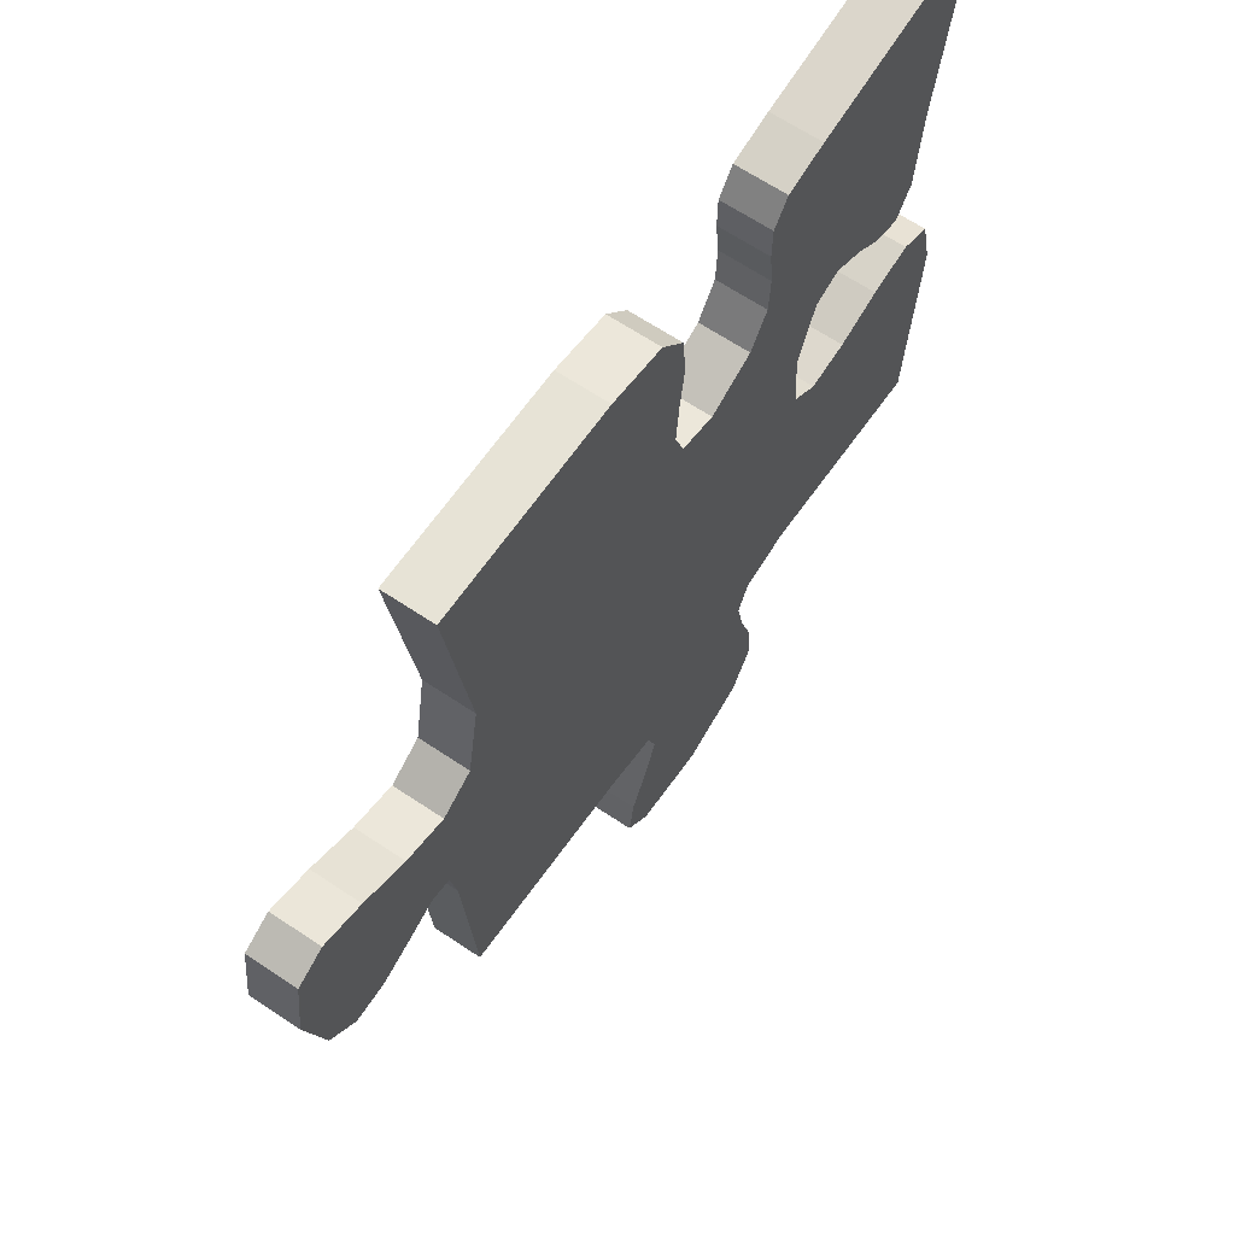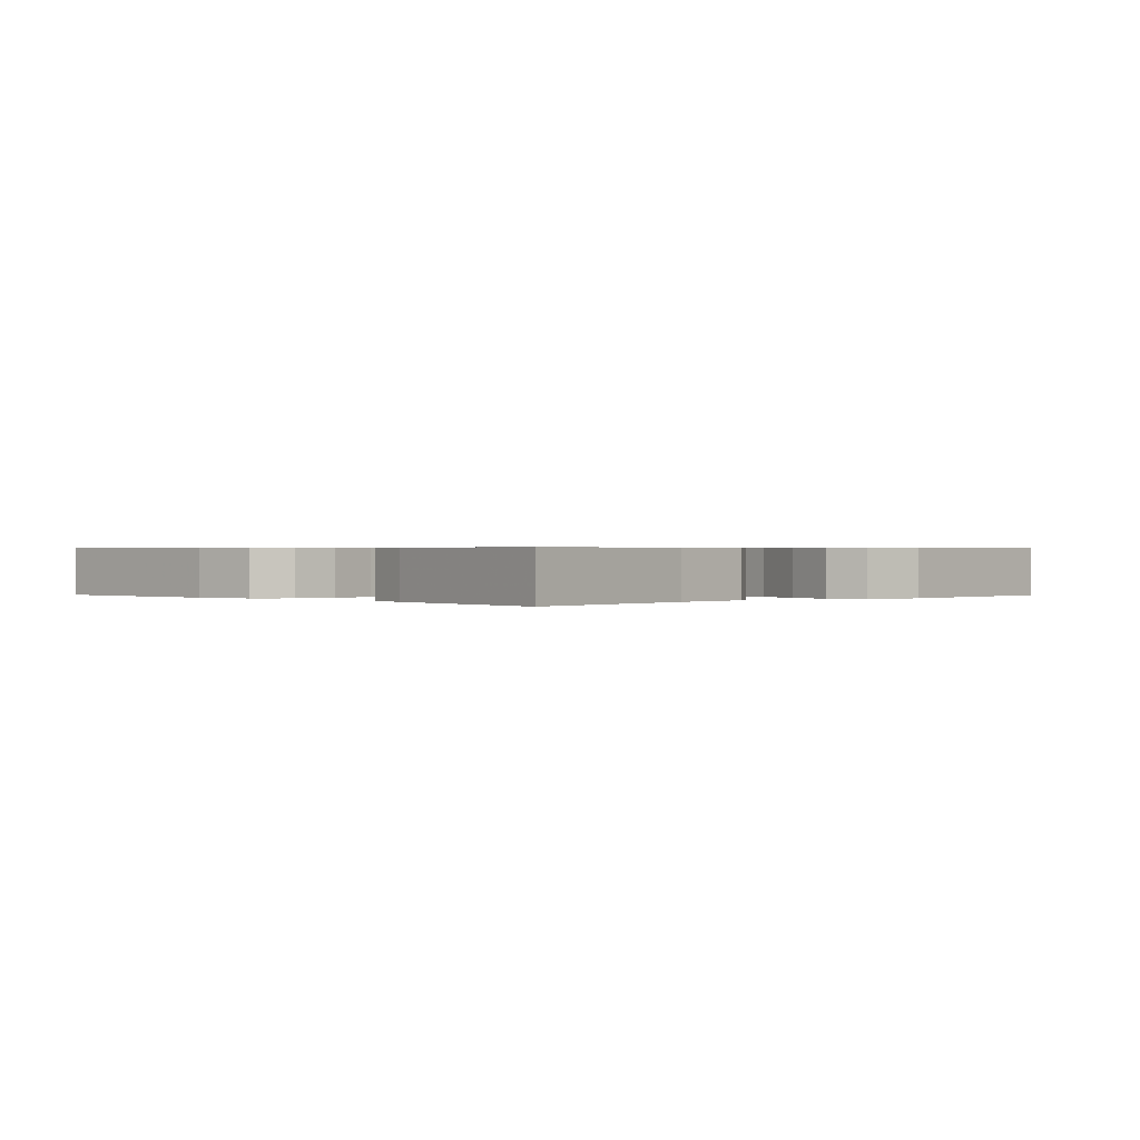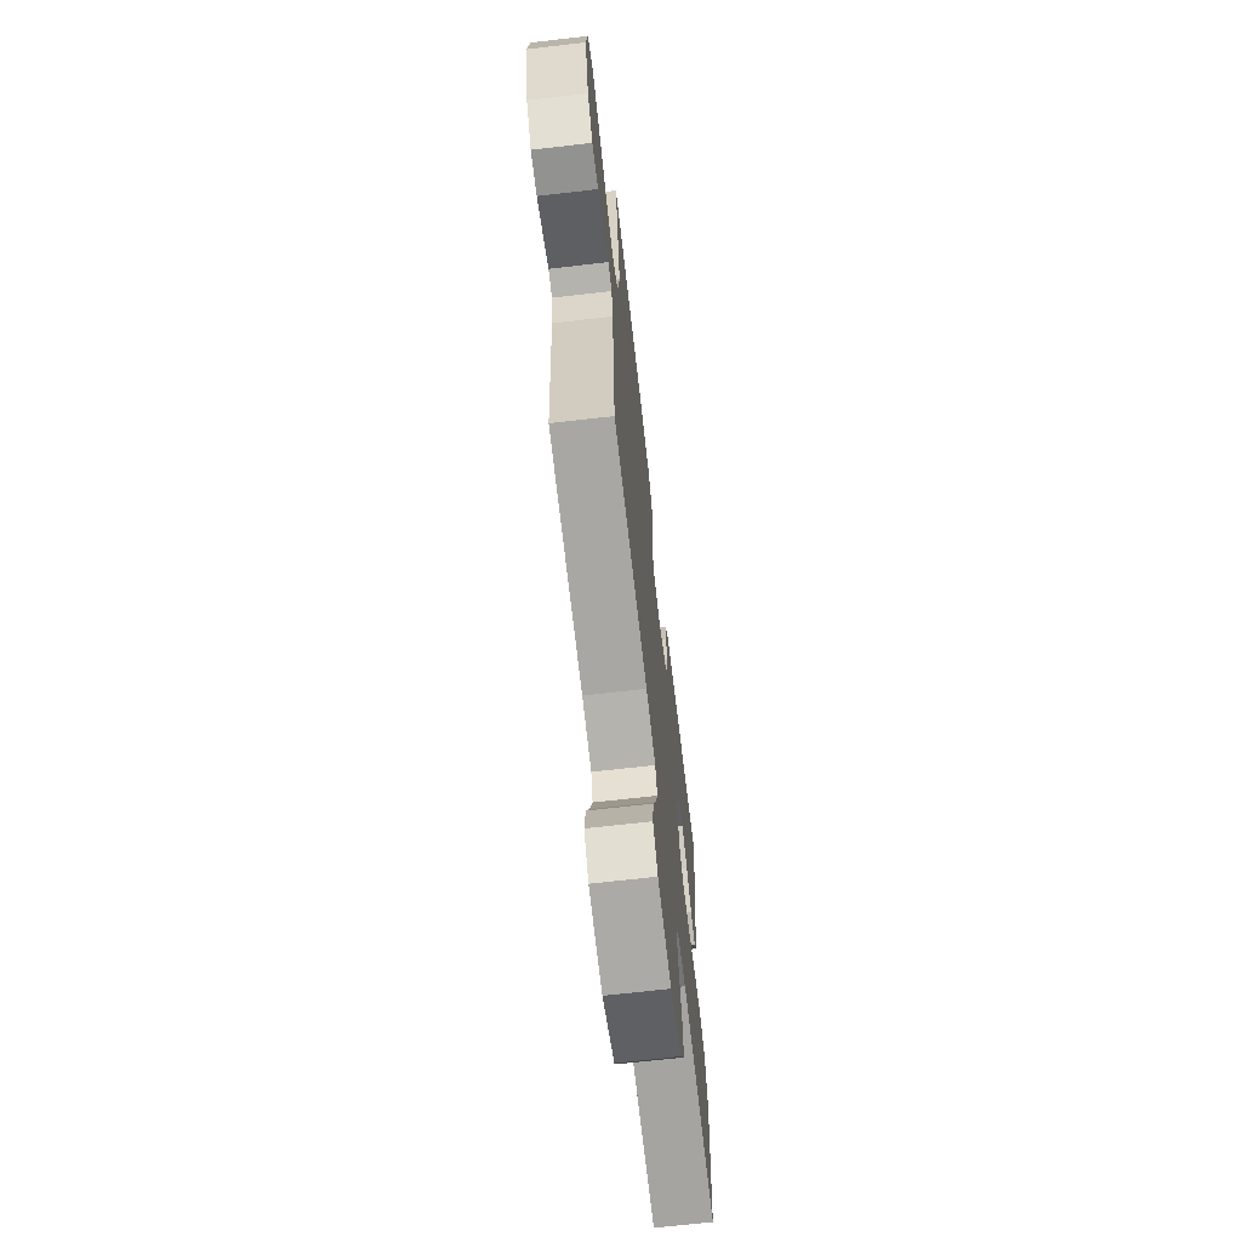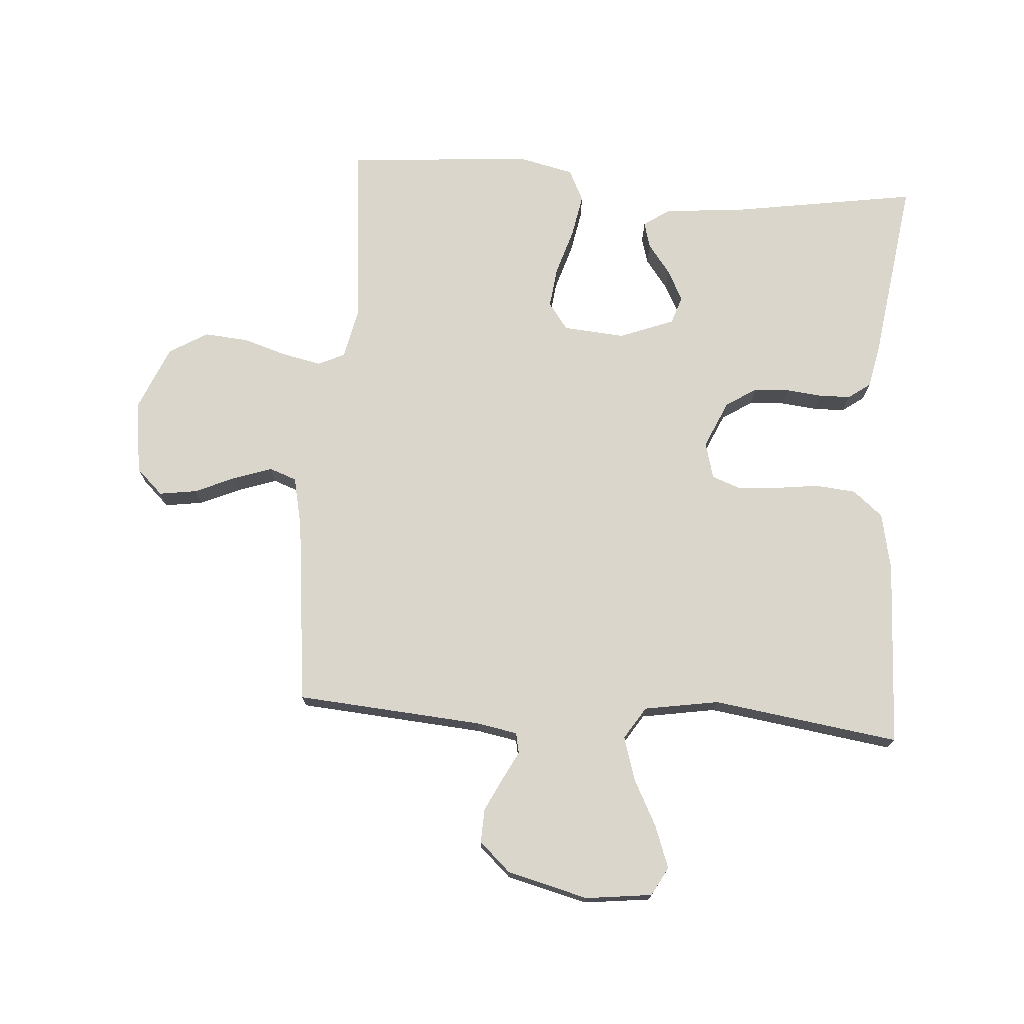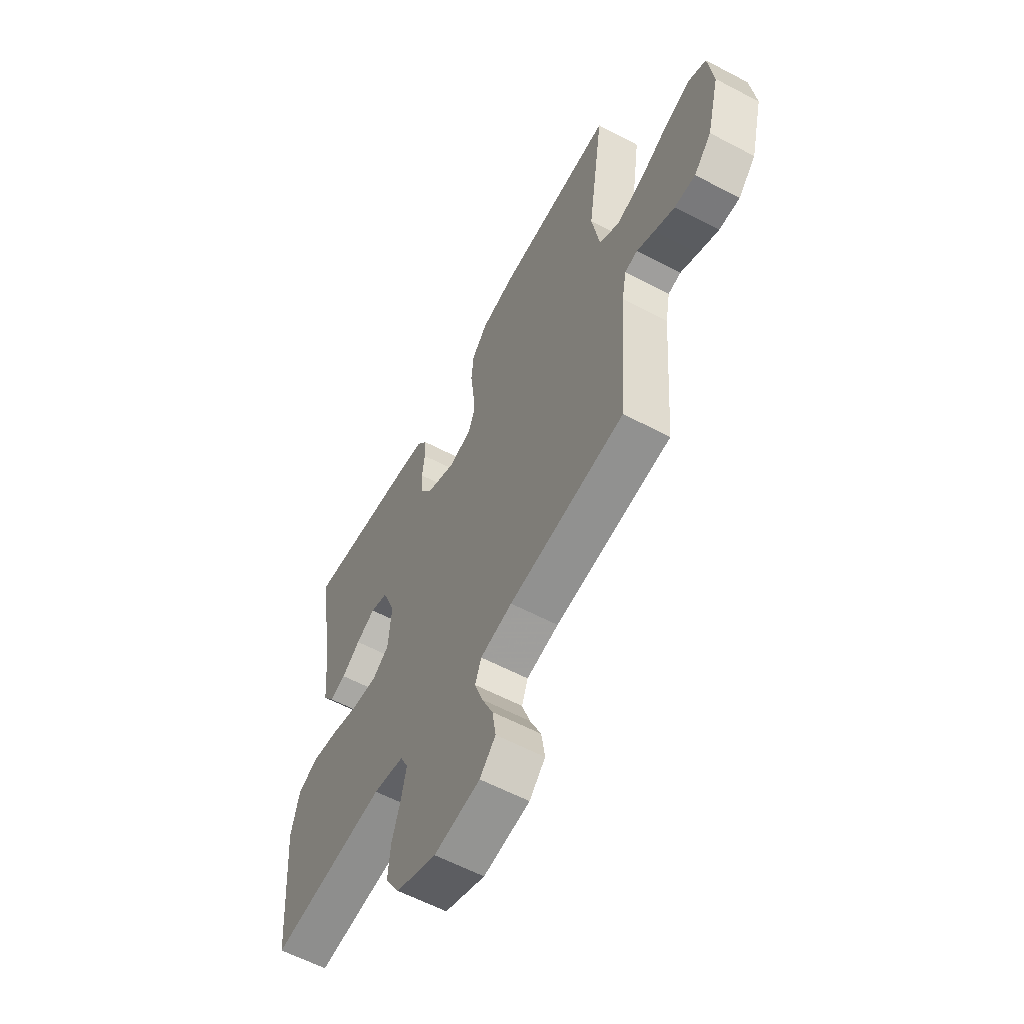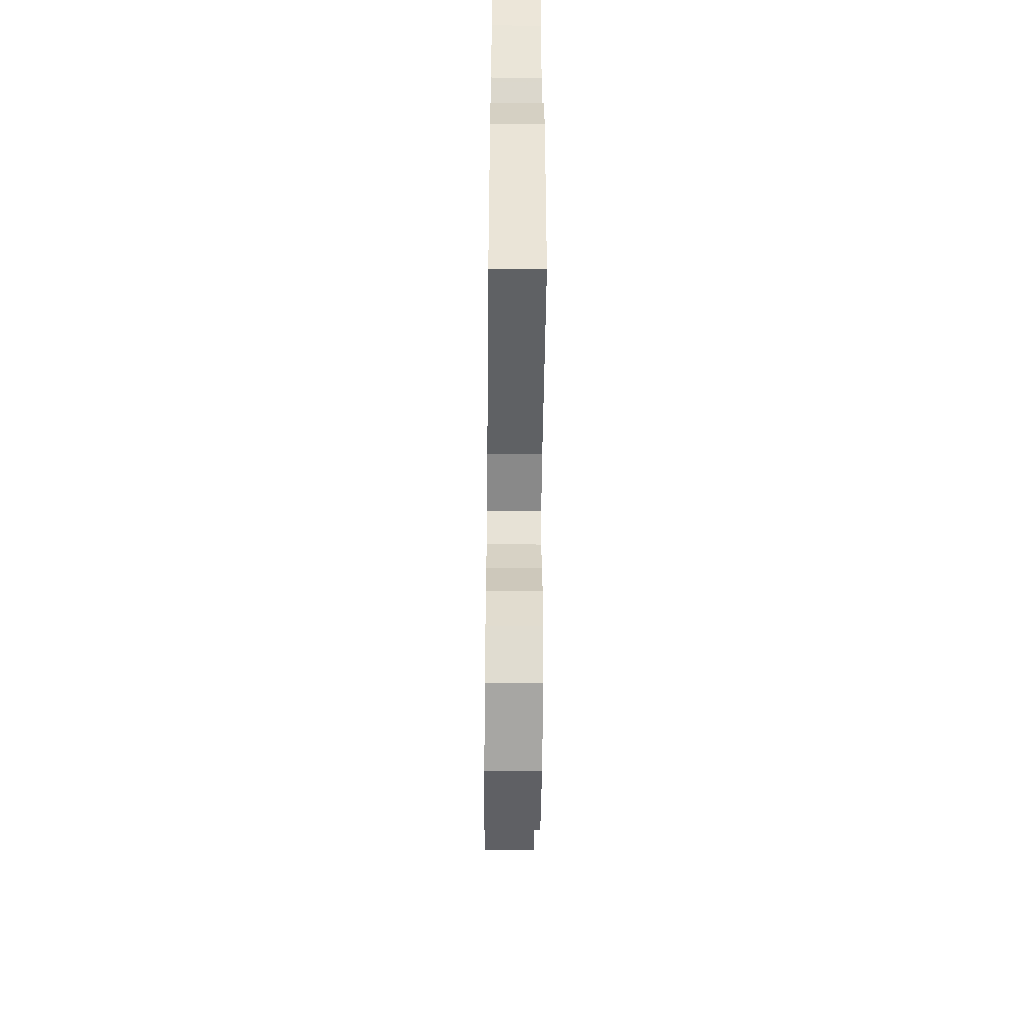
<metadata>
{"format":"obj","ext":"obj","renderer":"f3d","projection":"perspective","resolution":1024,"background":"white","views":[{"elev":65.1,"azim":-56.0,"up":"+Z"},{"elev":0.5,"azim":46.1,"up":"+Y"},{"elev":-68.3,"azim":-83.4,"up":"+Z"},{"elev":73.5,"azim":-85.8,"up":"+Y"},{"elev":-59.9,"azim":-118.4,"up":"+Z"},{"elev":-51.1,"azim":89.4,"up":"+Z"}]}
</metadata>
<code>
v 0.5 0.07 0.5
v 0.452 0.07 0.2
v 0.44 0.07 0.071
v 0.411 0.07 0.029
v 0.369 0.07 0.041
v 0.321 0.07 0.077
v 0.271 0.07 0.103
v 0.226 0.07 0.088
v 0.192 0.07 0
v 0.2 0.07 -0.099
v 0.243 0.07 -0.131
v 0.309 0.07 -0.123
v 0.383 0.07 -0.1
v 0.453 0.07 -0.087
v 0.504 0.07 -0.112
v 0.524 0.07 -0.2
v 0.5 0.07 -0.5
v 0.2 0.07 -0.472
v 0.12 0.07 -0.489
v 0.1 0.07 -0.532
v 0.113 0.07 -0.594
v 0.135 0.07 -0.665
v 0.141 0.07 -0.736
v 0.104 0.07 -0.798
v 0 0.07 -0.842
v -0.119 0.07 -0.826
v -0.16 0.07 -0.783
v -0.151 0.07 -0.722
v -0.122 0.07 -0.657
v -0.101 0.07 -0.596
v -0.117 0.07 -0.552
v -0.2 0.07 -0.534
v -0.5 0.07 -0.5
v -0.523 0.07 -0.2
v -0.535 0.07 -0.135
v -0.568 0.07 -0.128
v -0.614 0.07 -0.152
v -0.667 0.07 -0.178
v -0.721 0.07 -0.18
v -0.767 0.07 -0.13
v -0.8 0.07 0
v -0.787 0.07 0.107
v -0.741 0.07 0.132
v -0.673 0.07 0.107
v -0.598 0.07 0.068
v -0.529 0.07 0.047
v -0.477 0.07 0.08
v -0.457 0.07 0.2
v -0.5 0.07 0.5
v -0.2 0.07 0.488
v -0.108 0.07 0.469
v -0.068 0.07 0.421
v -0.062 0.07 0.356
v -0.071 0.07 0.285
v -0.076 0.07 0.221
v -0.059 0.07 0.175
v 0 0.07 0.159
v 0.076 0.07 0.193
v 0.108 0.07 0.242
v 0.111 0.07 0.299
v 0.105 0.07 0.357
v 0.106 0.07 0.407
v 0.132 0.07 0.443
v 0.2 0.07 0.457
v 0.5 0 0.5
v 0.452 0 0.2
v 0.44 0 0.071
v 0.411 0 0.029
v 0.369 0 0.041
v 0.321 0 0.077
v 0.271 0 0.103
v 0.226 0 0.088
v 0.192 0 0
v 0.2 0 -0.099
v 0.243 0 -0.131
v 0.309 0 -0.123
v 0.383 0 -0.1
v 0.453 0 -0.087
v 0.504 0 -0.112
v 0.524 0 -0.2
v 0.5 0 -0.5
v 0.2 0 -0.472
v 0.12 0 -0.489
v 0.1 0 -0.532
v 0.113 0 -0.594
v 0.135 0 -0.665
v 0.141 0 -0.736
v 0.104 0 -0.798
v 0 0 -0.842
v -0.119 0 -0.826
v -0.16 0 -0.783
v -0.151 0 -0.722
v -0.122 0 -0.657
v -0.101 0 -0.596
v -0.117 0 -0.552
v -0.2 0 -0.534
v -0.5 0 -0.5
v -0.523 0 -0.2
v -0.535 0 -0.135
v -0.568 0 -0.128
v -0.614 0 -0.152
v -0.667 0 -0.178
v -0.721 0 -0.18
v -0.767 0 -0.13
v -0.8 0 0
v -0.787 0 0.107
v -0.741 0 0.132
v -0.673 0 0.107
v -0.598 0 0.068
v -0.529 0 0.047
v -0.477 0 0.08
v -0.457 0 0.2
v -0.5 0 0.5
v -0.2 0 0.488
v -0.108 0 0.469
v -0.068 0 0.421
v -0.062 0 0.356
v -0.071 0 0.285
v -0.076 0 0.221
v -0.059 0 0.175
v 0 0 0.159
v 0.076 0 0.193
v 0.108 0 0.242
v 0.111 0 0.299
v 0.105 0 0.357
v 0.106 0 0.407
v 0.132 0 0.443
v 0.2 0 0.457
f 63 64 1 2
f 60 61 62 63
f 59 60 63 2
f 58 59 2 3
f 57 58 3
f 51 52 53 54
f 51 54 55
f 48 49 50 51
f 47 48 51 55
f 46 47 55 56
f 42 43 44 45
f 42 45 46
f 41 42 46
f 40 41 46
f 36 37 38 39
f 36 39 40 46
f 32 33 34
f 31 32 34 35
f 26 27 28 29
f 26 29 30
f 25 26 30
f 24 25 30 31
f 21 22 23 24
f 20 21 24 31
f 15 16 17 18
f 15 18 19
f 12 13 14 15
f 11 12 15 19
f 10 11 19 20
f 3 4 5 6
f 3 6 7
f 57 3 7
f 36 46 56 57
f 35 36 57 7
f 9 10 20 31
f 8 9 31 35
f 7 8 35
f 66 65 128 127
f 127 126 125 124
f 66 127 124 123
f 67 66 123 122
f 67 122 121
f 118 117 116 115
f 119 118 115
f 115 114 113 112
f 119 115 112 111
f 120 119 111 110
f 109 108 107 106
f 110 109 106
f 110 106 105
f 110 105 104
f 103 102 101 100
f 110 104 103 100
f 98 97 96
f 99 98 96 95
f 93 92 91 90
f 94 93 90
f 94 90 89
f 95 94 89 88
f 88 87 86 85
f 95 88 85 84
f 82 81 80 79
f 83 82 79
f 79 78 77 76
f 83 79 76 75
f 84 83 75 74
f 70 69 68 67
f 71 70 67
f 71 67 121
f 121 120 110 100
f 71 121 100 99
f 95 84 74 73
f 99 95 73 72
f 99 72 71
f 1 65 66 2
f 2 66 67 3
f 3 67 68 4
f 4 68 69 5
f 5 69 70 6
f 6 70 71 7
f 7 71 72 8
f 8 72 73 9
f 9 73 74 10
f 10 74 75 11
f 11 75 76 12
f 12 76 77 13
f 13 77 78 14
f 14 78 79 15
f 15 79 80 16
f 16 80 81 17
f 17 81 82 18
f 18 82 83 19
f 19 83 84 20
f 20 84 85 21
f 21 85 86 22
f 22 86 87 23
f 23 87 88 24
f 24 88 89 25
f 25 89 90 26
f 26 90 91 27
f 27 91 92 28
f 28 92 93 29
f 29 93 94 30
f 30 94 95 31
f 31 95 96 32
f 32 96 97 33
f 33 97 98 34
f 34 98 99 35
f 35 99 100 36
f 36 100 101 37
f 37 101 102 38
f 38 102 103 39
f 39 103 104 40
f 40 104 105 41
f 41 105 106 42
f 42 106 107 43
f 43 107 108 44
f 44 108 109 45
f 45 109 110 46
f 46 110 111 47
f 47 111 112 48
f 48 112 113 49
f 49 113 114 50
f 50 114 115 51
f 51 115 116 52
f 52 116 117 53
f 53 117 118 54
f 54 118 119 55
f 55 119 120 56
f 56 120 121 57
f 57 121 122 58
f 58 122 123 59
f 59 123 124 60
f 60 124 125 61
f 61 125 126 62
f 62 126 127 63
f 63 127 128 64
f 64 128 65 1

</code>
